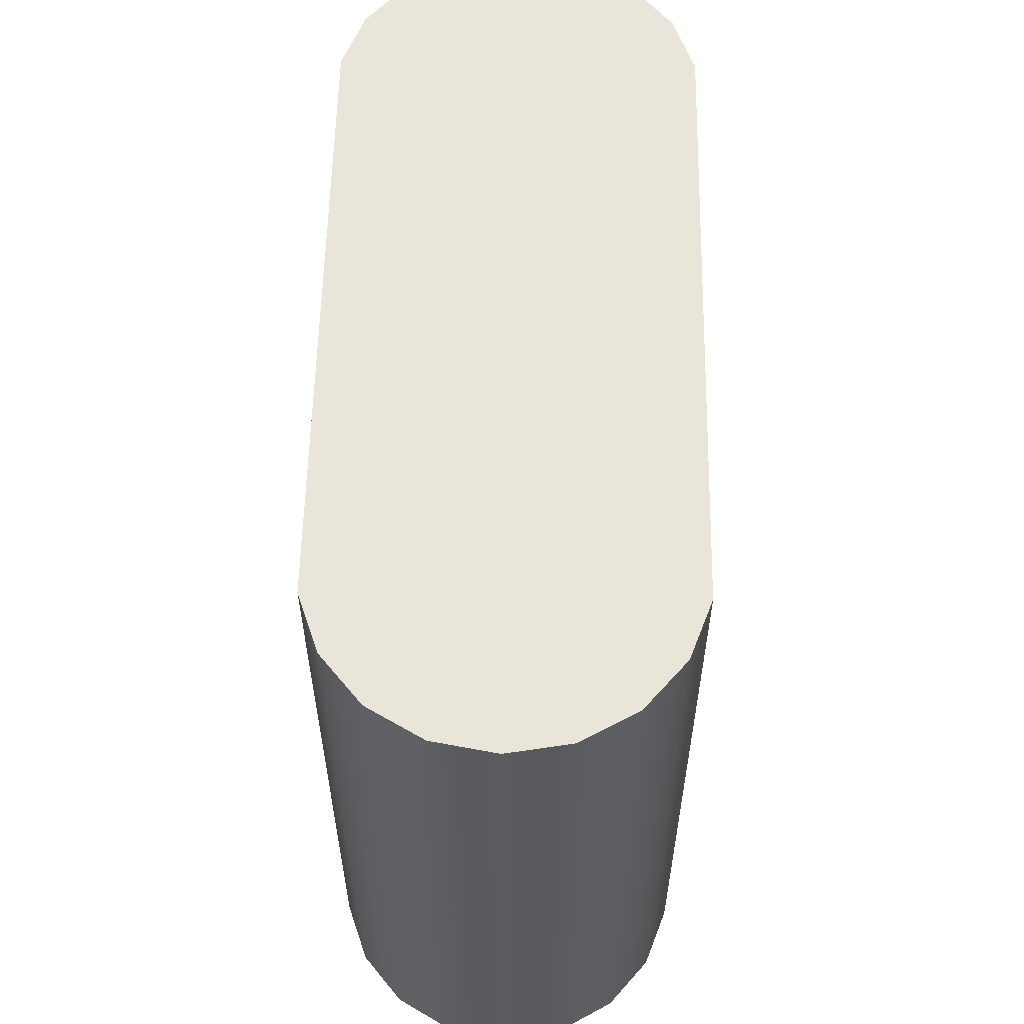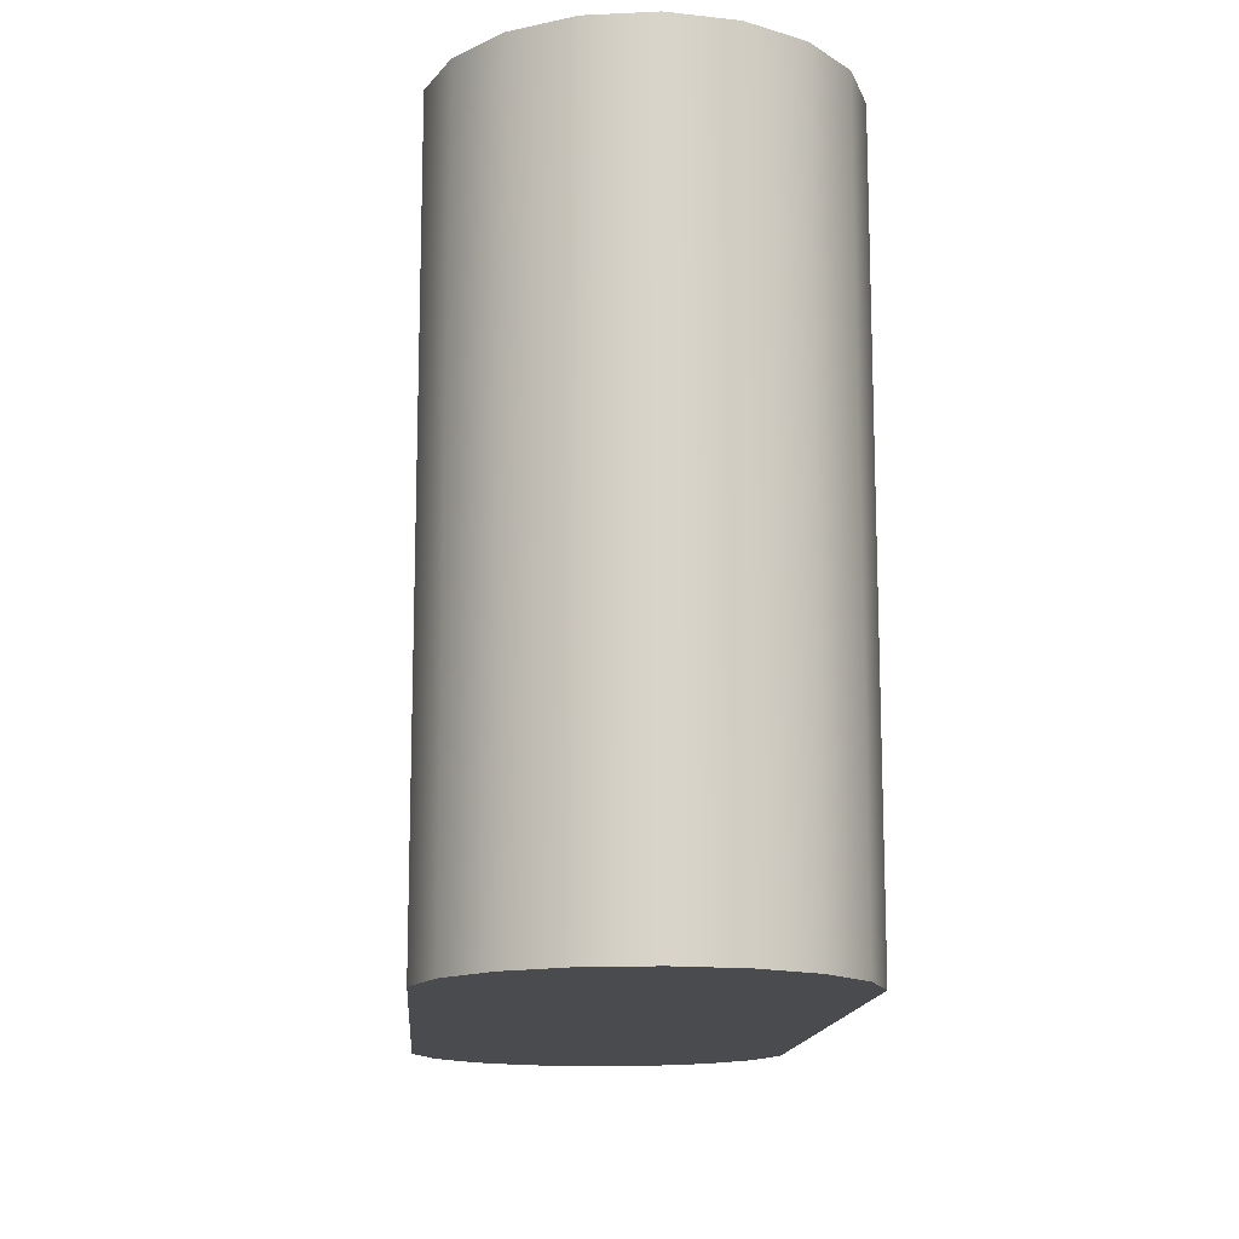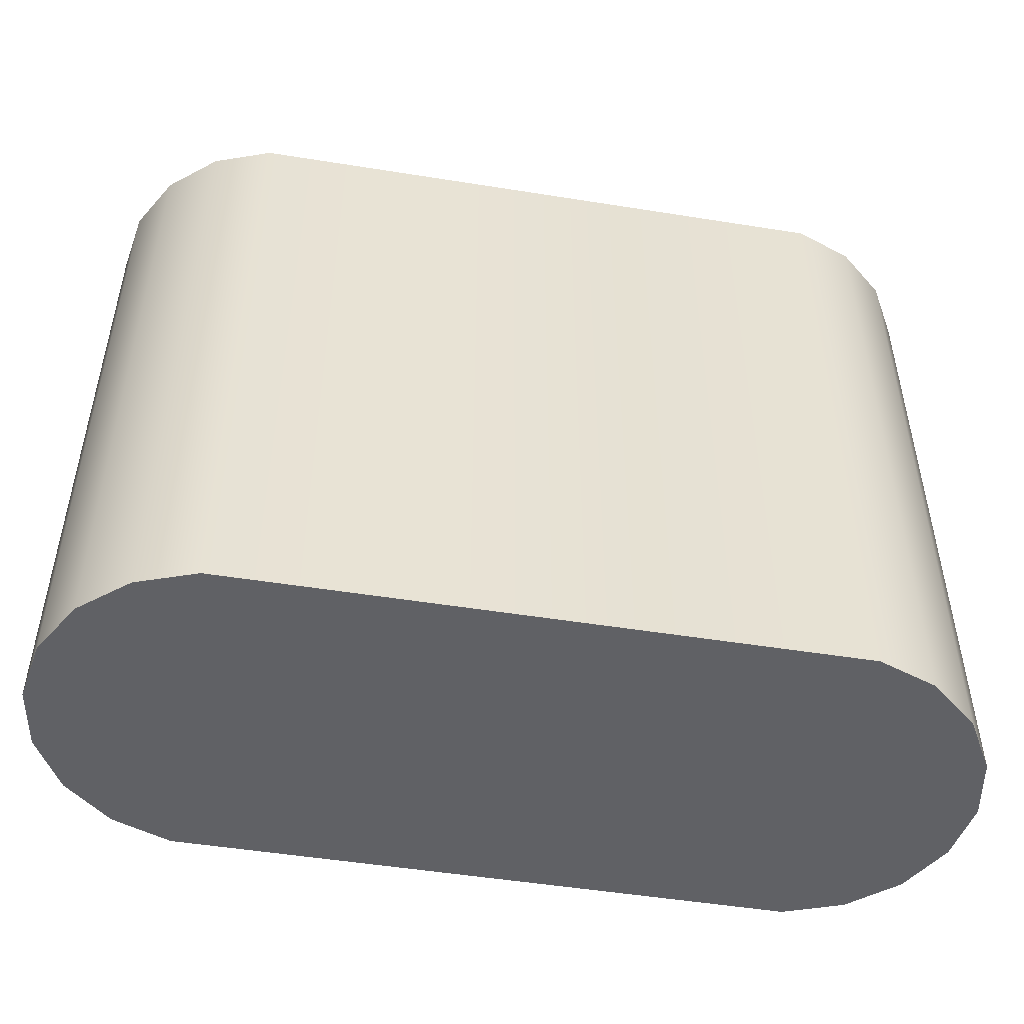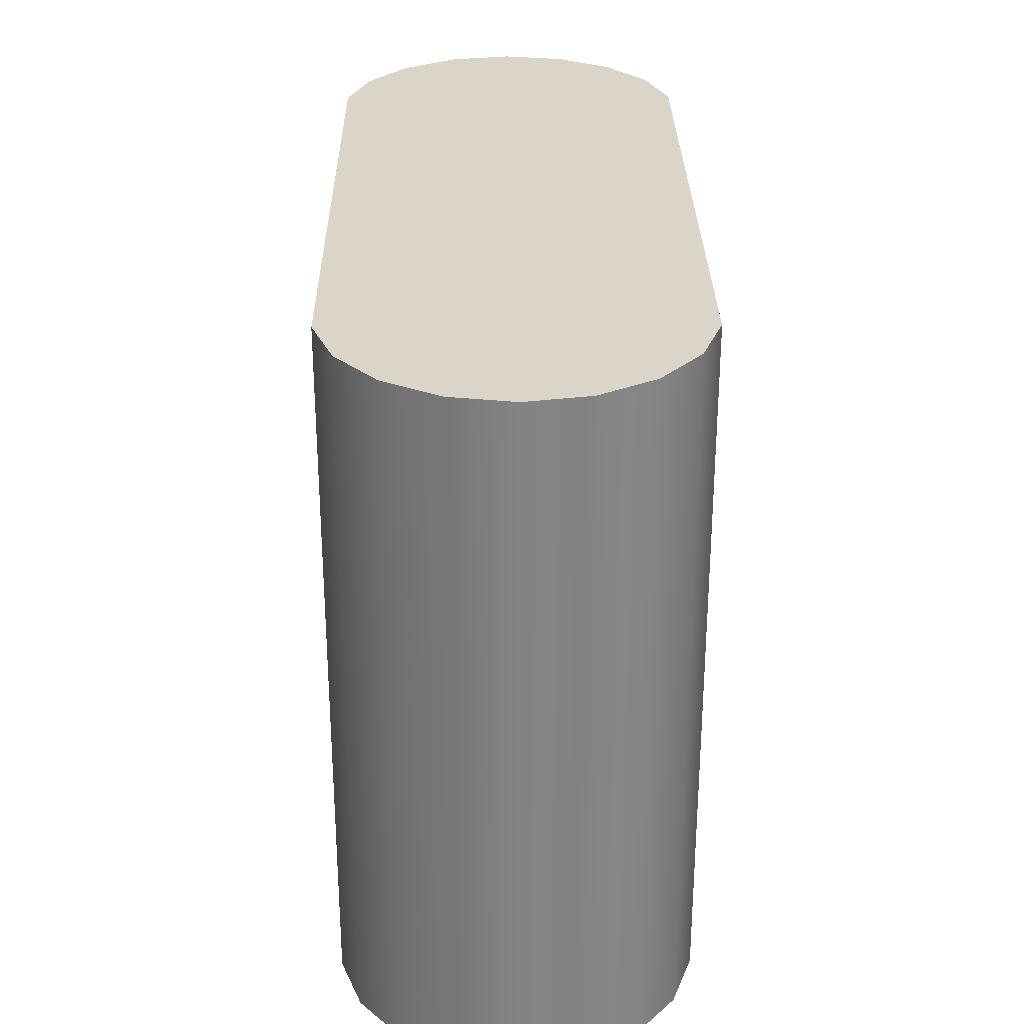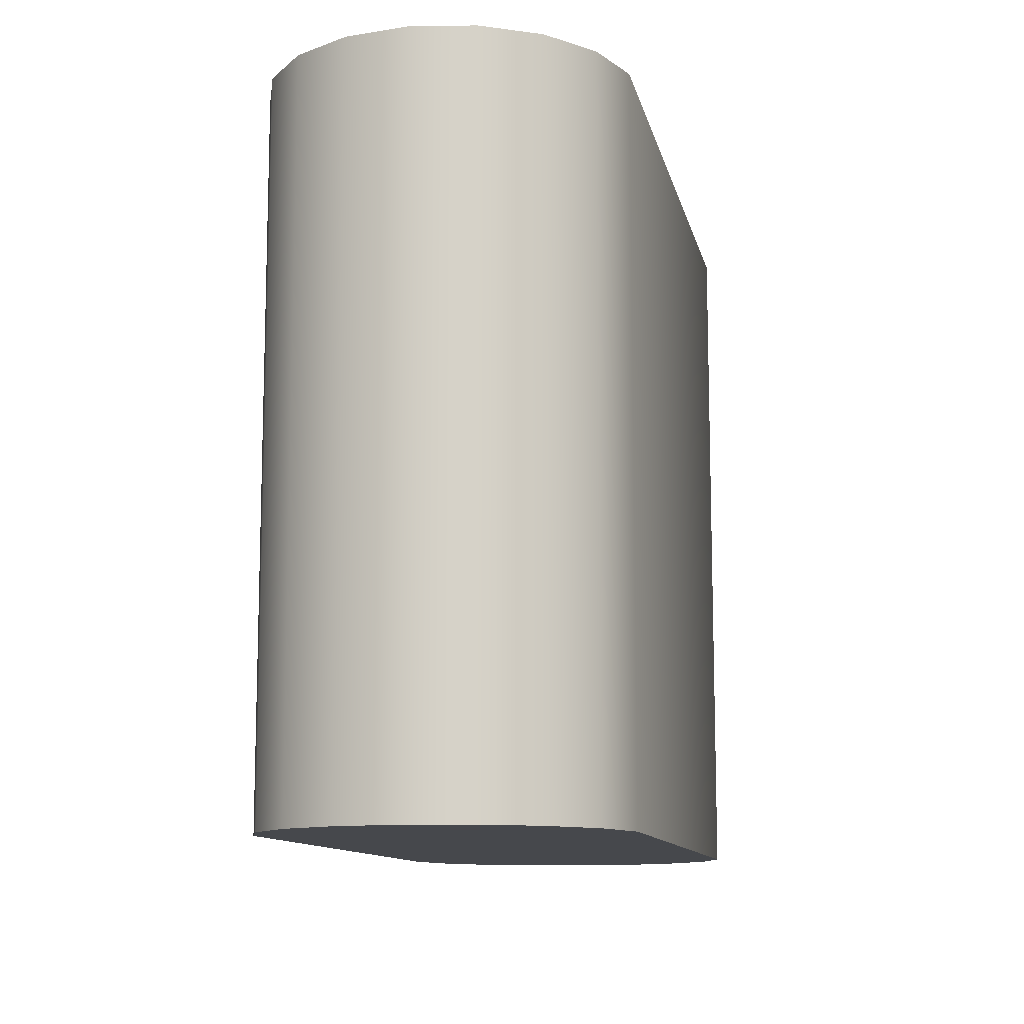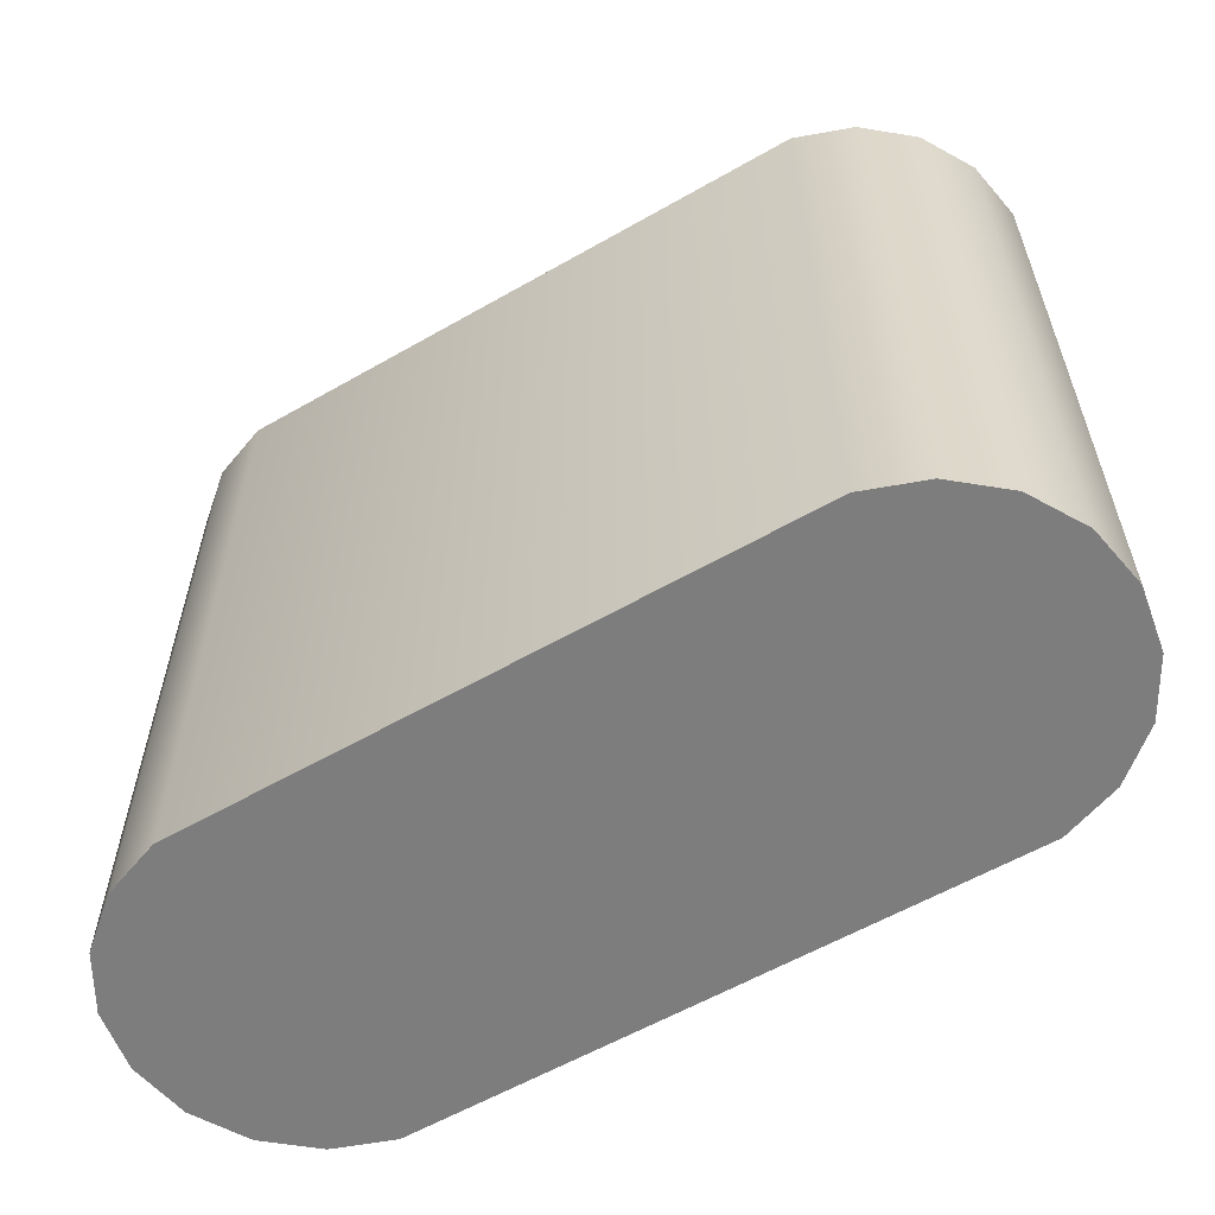
<metadata>
{"format":"obj","ext":"obj","renderer":"f3d","projection":"perspective","resolution":1024,"background":"white","views":[{"elev":57.9,"azim":91.1,"up":"+Z"},{"elev":-13.8,"azim":86.0,"up":"+Z"},{"elev":-50.0,"azim":170.0,"up":"+Z"},{"elev":29.1,"azim":89.2,"up":"+Z"},{"elev":-11.3,"azim":-78.2,"up":"+Z"},{"elev":-59.1,"azim":30.5,"up":"+Z"}]}
</metadata>
<code>
g Mesh_Lock_Body
v -0.001158 2.362e-09 -0.05553
v 0.05727 0.02441 -0.05553
v 0.04807 0.02776 -0.05553
v 0.06476 0.01812 -0.05553
v 0.06966 0.00964 -0.05553
v 0.07136 2.362e-09 -0.05553
v 0.06966 -0.00964 -0.05553
v 0.06476 -0.01812 -0.05553
v 0.05727 -0.02441 -0.05553
v 0.04807 -0.02776 -0.05553
v -0.04807 -0.02776 -0.05553
v -0.05727 -0.02441 -0.05553
v -0.06476 -0.01812 -0.05553
v -0.06966 -0.00964 -0.05553
v -0.07136 6.618e-09 -0.05553
v -0.06966 0.00964 -0.05553
v -0.06476 0.01812 -0.05553
v -0.05727 0.02441 -0.05553
v -0.04807 0.02776 -0.05553
v 0.04807 0.02776 -0.05553
v 0.05727 0.02441 -0.05553
v 0.04807 0.02776 0.05553
v 0.04807 0.02776 -0.05553
v 0.05727 0.02441 0.05553
v 0.06476 0.01812 -0.05553
v 0.06476 0.01812 0.05553
v 0.06966 0.00964 -0.05553
v 0.06966 0.00964 0.05553
v 0.07136 2.362e-09 -0.05553
v 0.07136 1.731e-09 0.05553
v 0.06966 -0.00964 -0.05553
v 0.06966 -0.00964 0.05553
v 0.06476 -0.01812 -0.05553
v 0.06476 -0.01812 0.05553
v 0.05727 -0.02441 -0.05553
v 0.05727 -0.02441 0.05553
v 0.04807 -0.02776 -0.05553
v 0.04807 -0.02776 0.05553
v -0.04807 -0.02776 -0.05553
v -0.04807 -0.02776 0.05553
v -0.05727 -0.02441 -0.05553
v -0.05727 -0.02441 0.05553
v -0.06476 -0.01812 -0.05553
v -0.06476 -0.01812 0.05553
v -0.06966 -0.00964 -0.05553
v -0.06966 -0.00964 0.05553
v -0.07136 6.618e-09 -0.05553
v -0.07136 5.987e-09 0.05553
v -0.06966 0.00964 -0.05553
v -0.06966 0.00964 0.05553
v -0.06476 0.01812 -0.05553
v -0.06476 0.01812 0.05553
v -0.05727 0.02441 -0.05553
v -0.05727 0.02441 0.05553
v -0.04807 0.02776 -0.05553
v -0.04807 0.02776 0.05553
v 0.04807 0.02776 -0.05553
v 0.04807 0.02776 0.05553
v 0.04807 0.02776 0.05553
v 0.05727 0.02441 0.05553
v -0.001158 1.731e-09 0.05553
v 0.06476 0.01812 0.05553
v 0.06966 0.00964 0.05553
v 0.07136 1.731e-09 0.05553
v 0.06966 -0.00964 0.05553
v 0.06476 -0.01812 0.05553
v 0.05727 -0.02441 0.05553
v 0.04807 -0.02776 0.05553
v -0.04807 -0.02776 0.05553
v -0.05727 -0.02441 0.05553
v -0.06476 -0.01812 0.05553
v -0.06966 -0.00964 0.05553
v -0.07136 5.987e-09 0.05553
v -0.06966 0.00964 0.05553
v -0.06476 0.01812 0.05553
v -0.05727 0.02441 0.05553
v -0.04807 0.02776 0.05553
v 0.04807 0.02776 0.05553
g Mesh_Lock_Body_0
f 3 2 1
f 2 4 1
f 4 5 1
f 5 6 1
f 6 7 1
f 7 8 1
f 8 9 1
f 9 10 1
f 10 11 1
f 11 12 1
f 12 13 1
f 13 14 1
f 14 15 1
f 15 16 1
f 16 17 1
f 17 18 1
f 18 19 1
f 19 20 1
f 23 22 21
f 22 24 21
f 21 24 25
f 24 26 25
f 25 26 27
f 26 28 27
f 27 28 29
f 28 30 29
f 29 30 31
f 30 32 31
f 31 32 33
f 32 34 33
f 33 34 35
f 34 36 35
f 35 36 37
f 36 38 37
f 37 38 39
f 38 40 39
f 39 40 41
f 40 42 41
f 41 42 43
f 42 44 43
f 43 44 45
f 44 46 45
f 45 46 47
f 46 48 47
f 47 48 49
f 48 50 49
f 49 50 51
f 50 52 51
f 51 52 53
f 52 54 53
f 53 54 55
f 54 56 55
f 55 56 57
f 56 58 57
f 61 60 59
f 61 62 60
f 61 63 62
f 61 64 63
f 61 65 64
f 61 66 65
f 61 67 66
f 61 68 67
f 69 68 61
f 61 70 69
f 61 71 70
f 61 72 71
f 61 73 72
f 61 74 73
f 61 75 74
f 76 75 61
f 77 76 61
f 78 77 61

</code>
